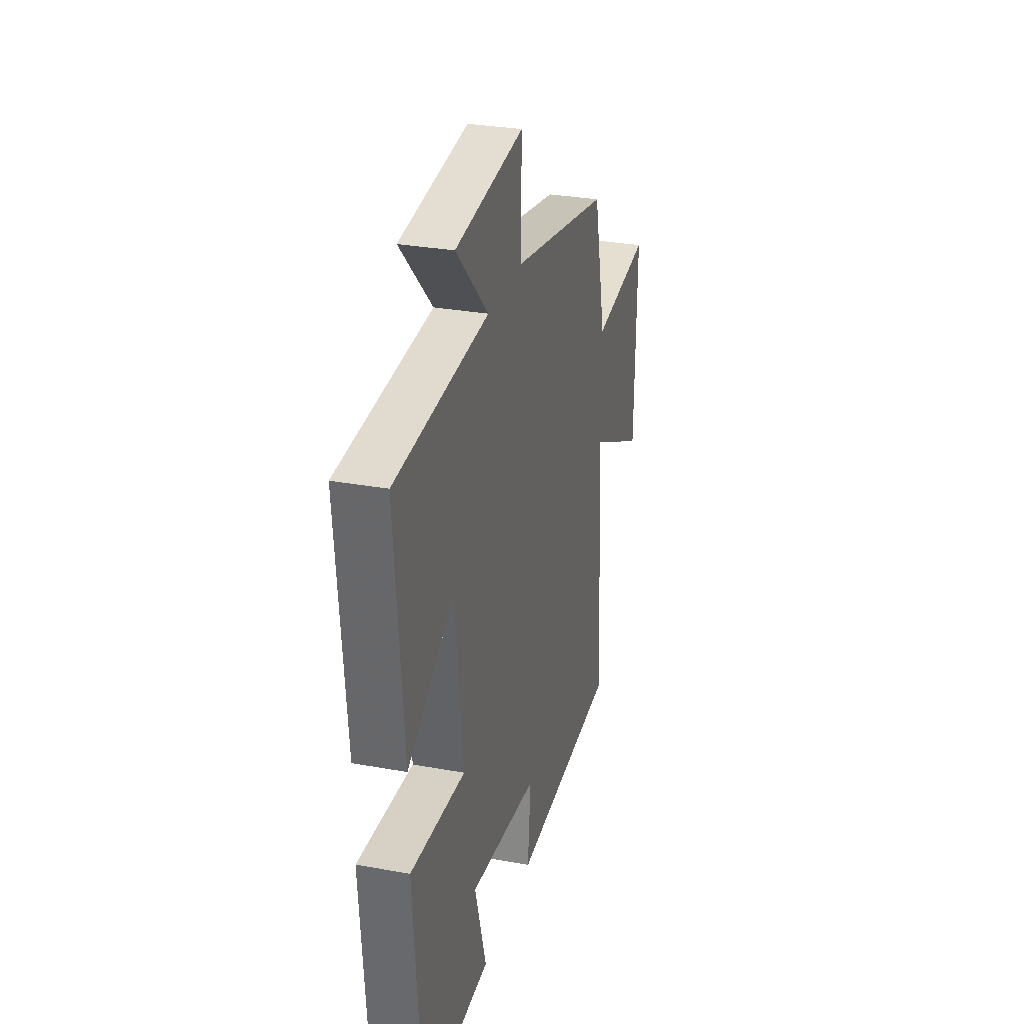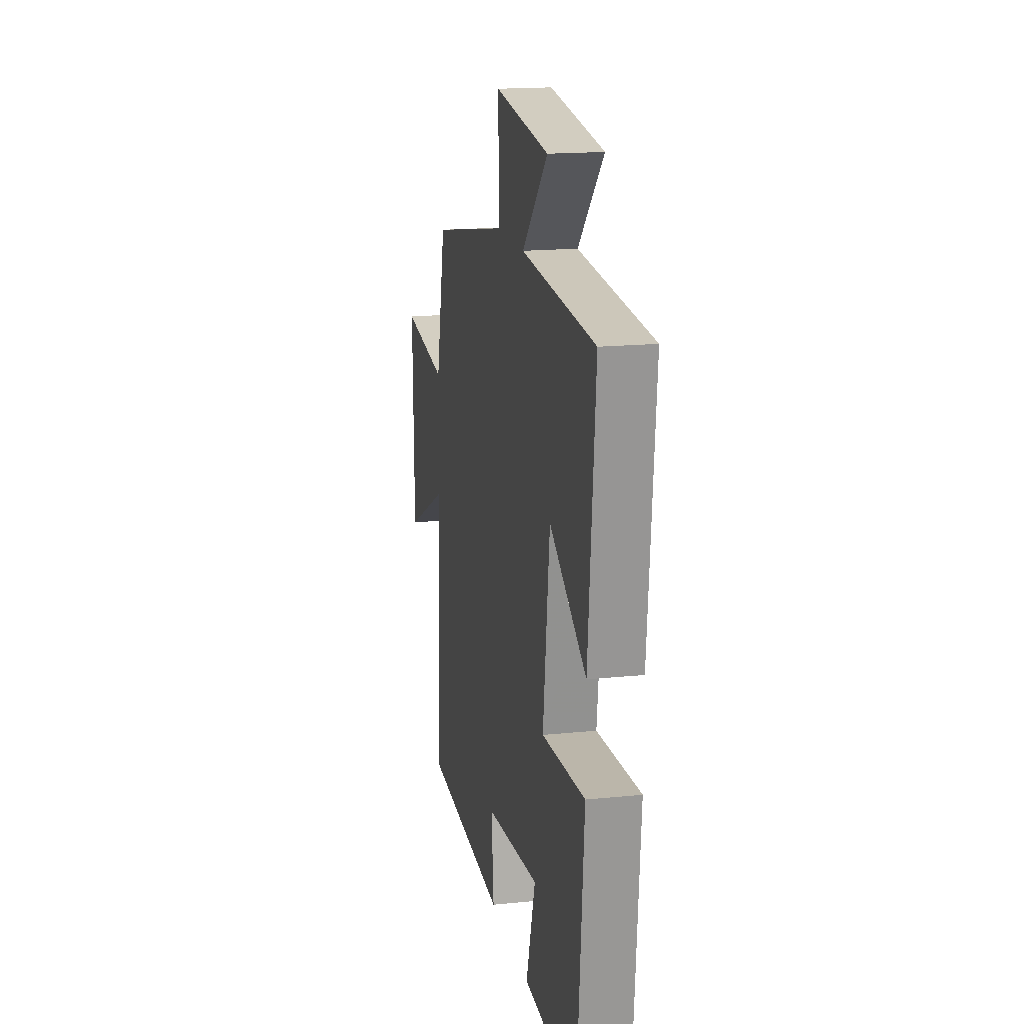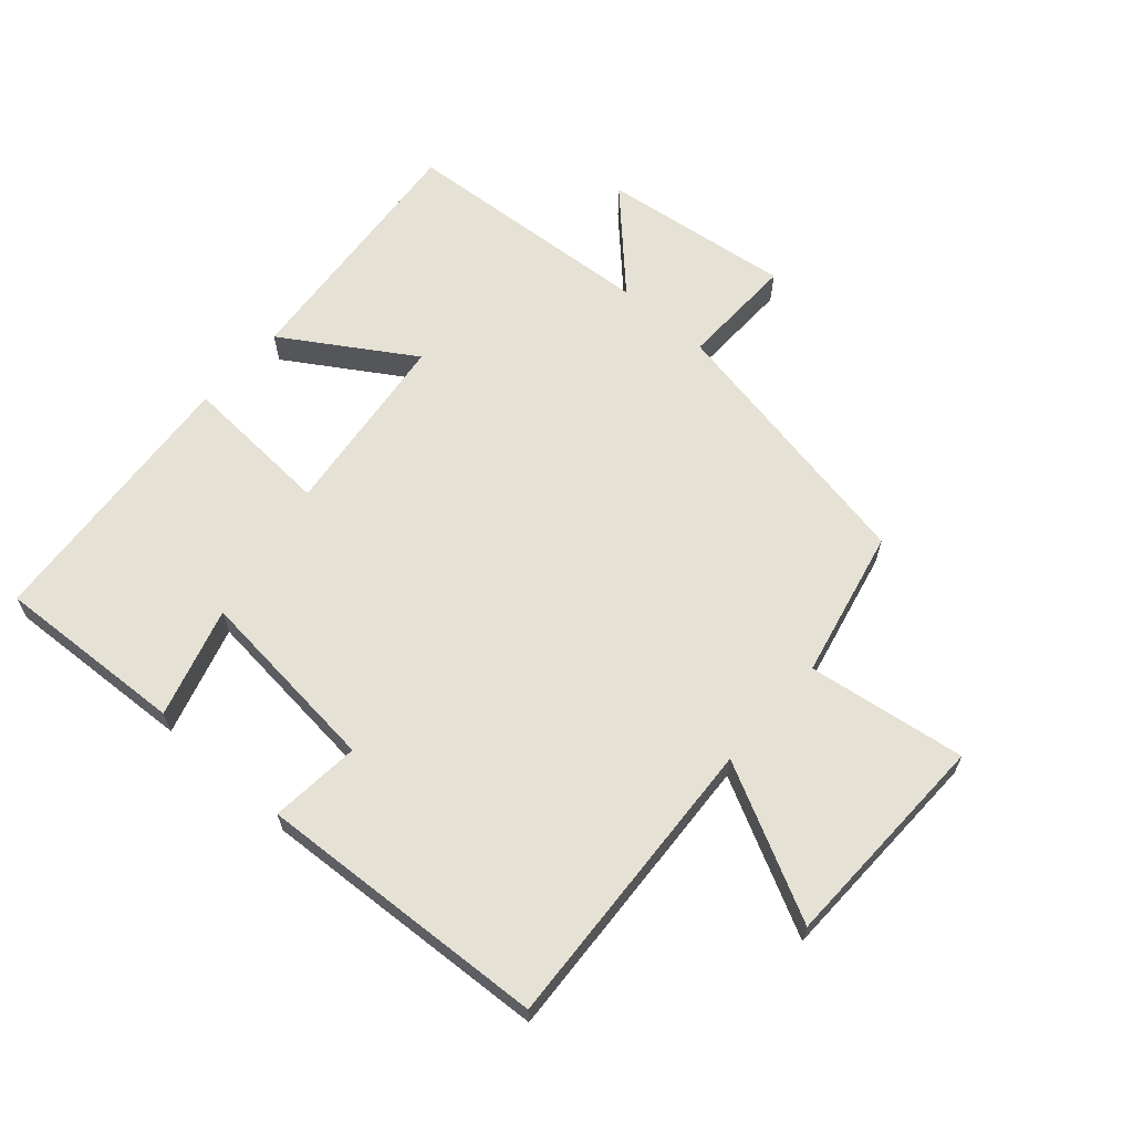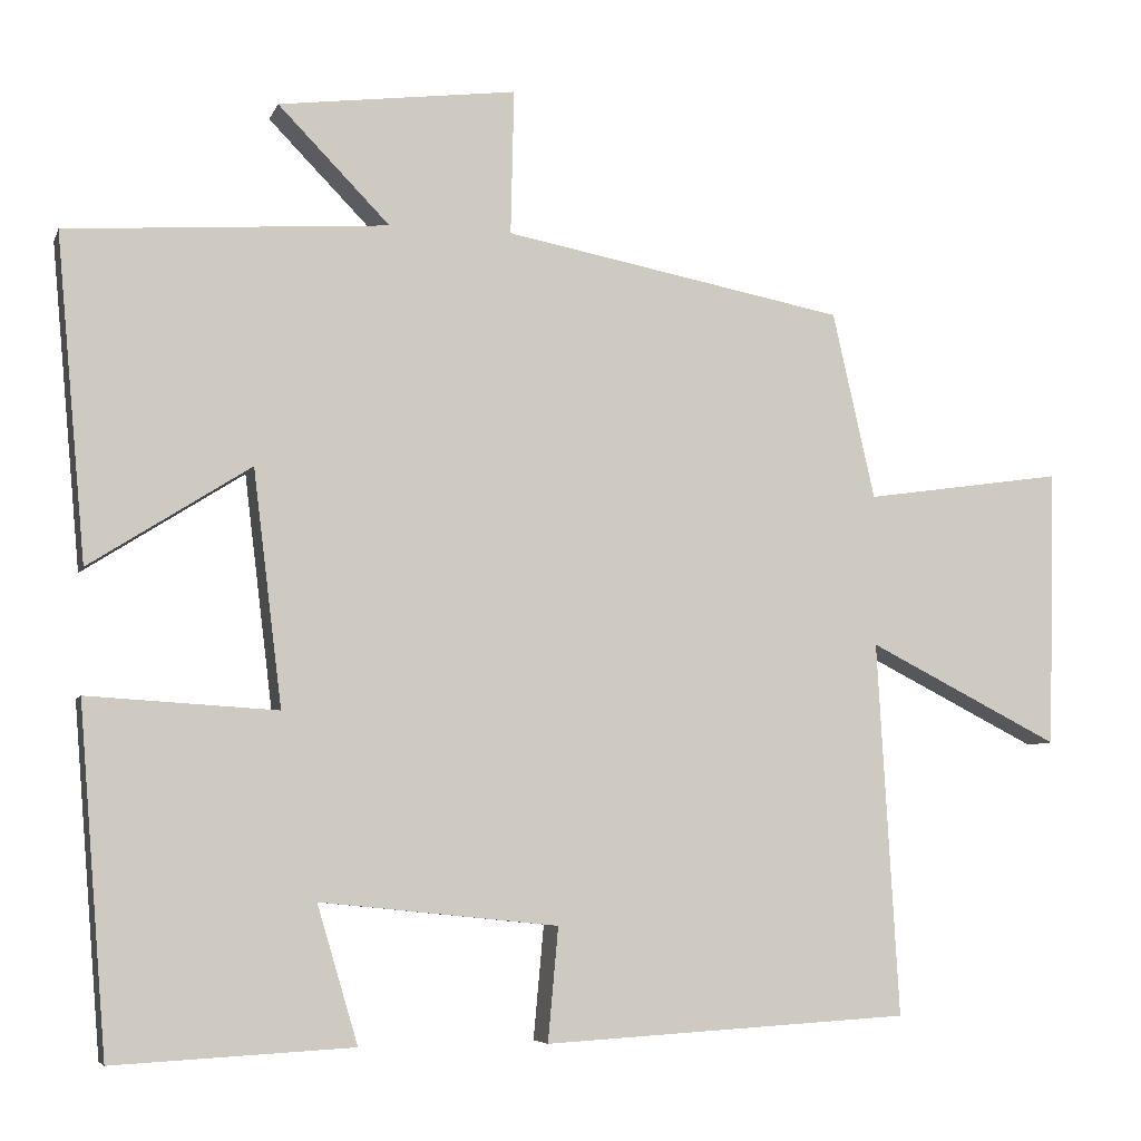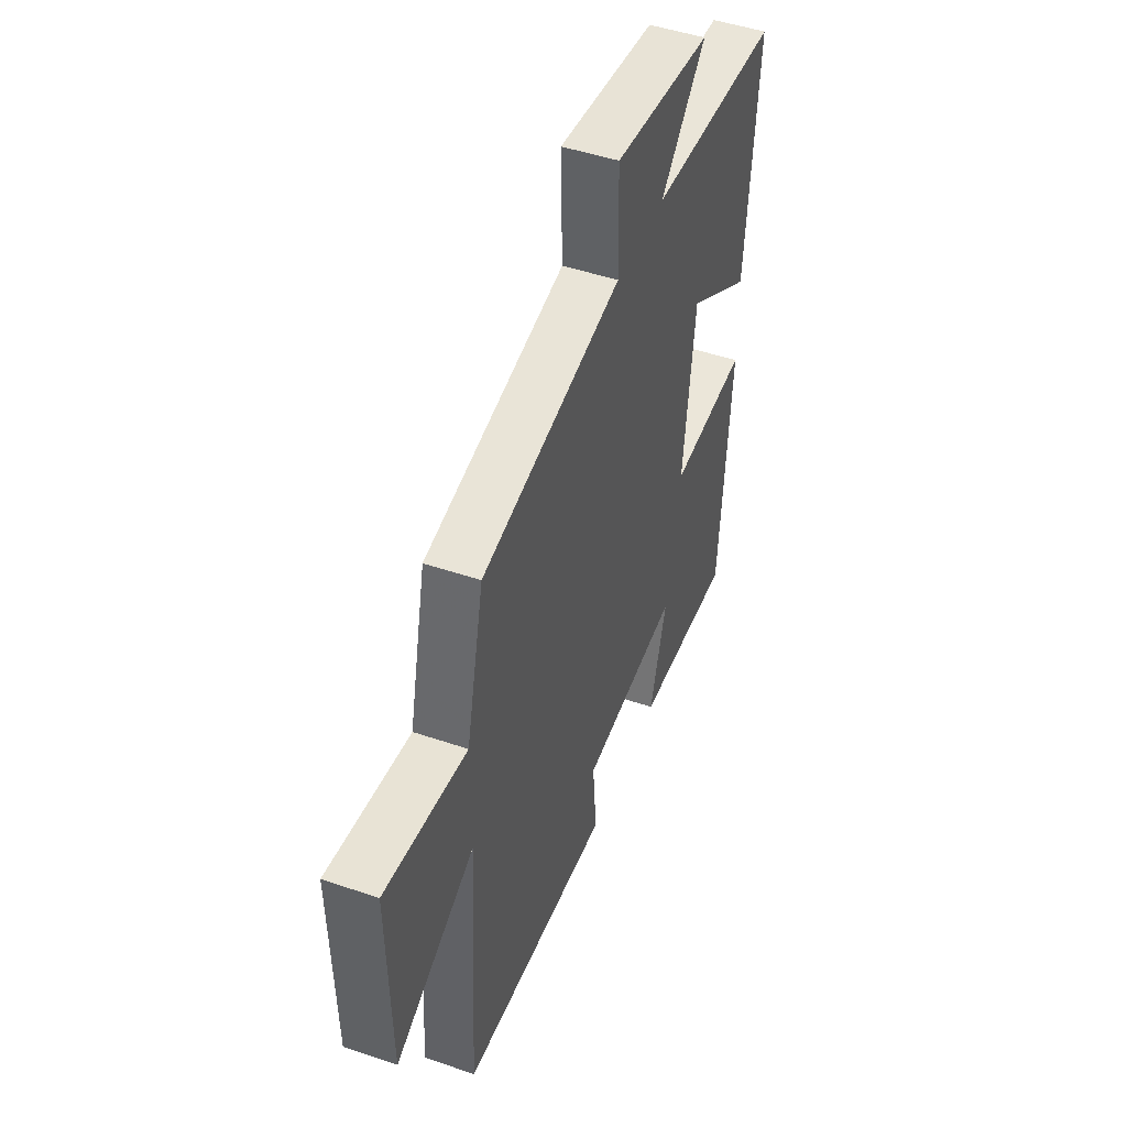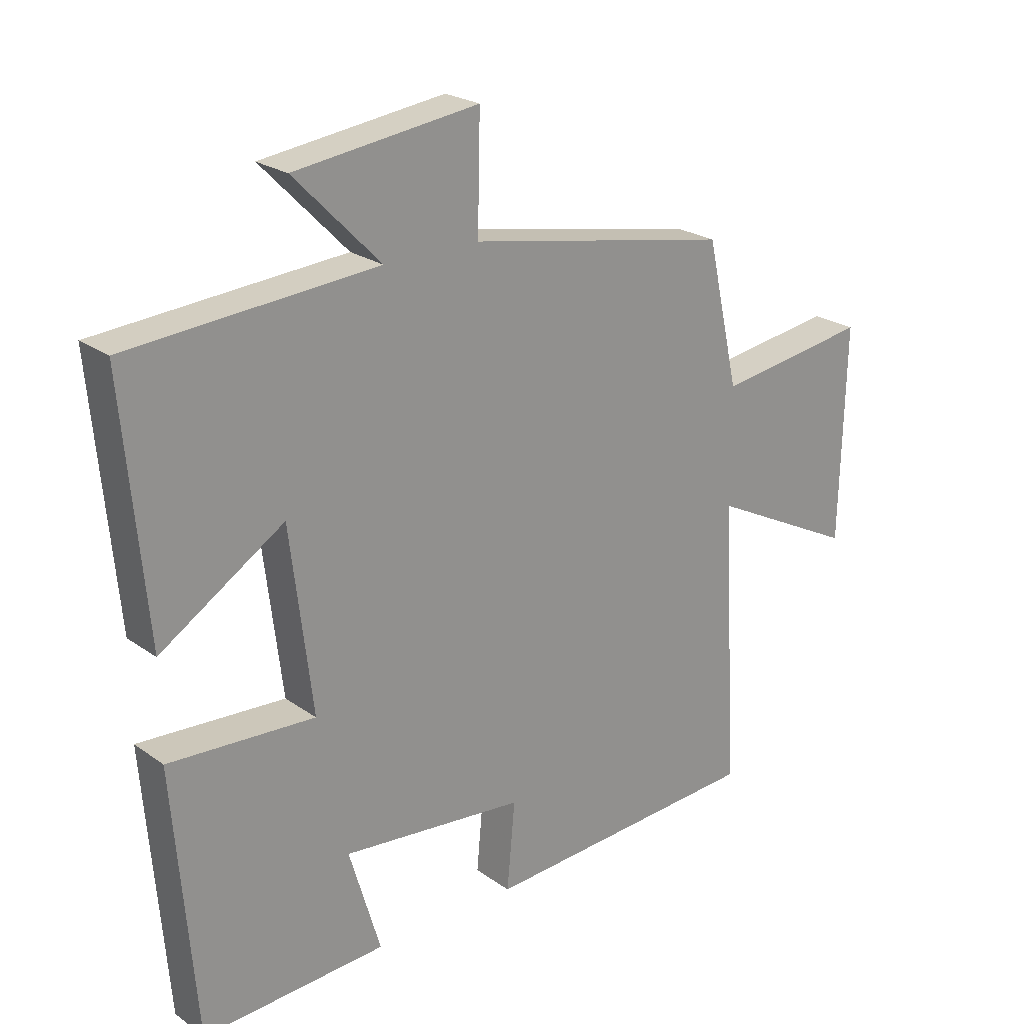
<metadata>
{"format":"obj","ext":"obj","renderer":"f3d","projection":"perspective","resolution":1024,"background":"white","views":[{"elev":29.7,"azim":105.1,"up":"+Z"},{"elev":17.3,"azim":78.5,"up":"+Z"},{"elev":64.1,"azim":-138.5,"up":"+Y"},{"elev":-6.1,"azim":164.7,"up":"+Z"},{"elev":47.7,"azim":-69.0,"up":"+Z"},{"elev":23.3,"azim":139.9,"up":"+Z"}]}
</metadata>
<code>
v 0.465 0.07 -0.516
v 0.166 0.07 -0.5
v 0.217 0.07 -0.328
v -0.081 0.07 -0.358
v -0.068 0.07 -0.5
v -0.527 0.07 -0.473
v -0.5 0.07 -0.005
v -0.741 0.07 -0.127
v -0.749 0.07 0.221
v -0.5 0.07 0.185
v -0.447 0.07 0.419
v -0.019 0.07 0.5
v -0.023 0.07 0.681
v 0.275 0.07 0.643
v 0.135 0.07 0.5
v 0.537 0.07 0.471
v 0.5 0.07 0.066
v 0.299 0.07 0.194
v 0.263 0.07 -0.1
v 0.5 0.07 -0.086
v 0.465 0 -0.516
v 0.166 0 -0.5
v 0.217 0 -0.328
v -0.081 0 -0.358
v -0.068 0 -0.5
v -0.527 0 -0.473
v -0.5 0 -0.005
v -0.741 0 -0.127
v -0.749 0 0.221
v -0.5 0 0.185
v -0.447 0 0.419
v -0.019 0 0.5
v -0.023 0 0.681
v 0.275 0 0.643
v 0.135 0 0.5
v 0.537 0 0.471
v 0.5 0 0.066
v 0.299 0 0.194
v 0.263 0 -0.1
v 0.5 0 -0.086
f 19 20 1
f 15 16 17 18
f 15 18 19
f 12 13 14 15
f 10 11 12 15
f 10 15 19
f 7 8 9 10
f 7 10 19
f 4 5 6 7
f 3 4 7 19
f 1 2 3
f 1 3 19
f 21 40 39
f 38 37 36 35
f 39 38 35
f 35 34 33 32
f 35 32 31 30
f 39 35 30
f 30 29 28 27
f 39 30 27
f 27 26 25 24
f 39 27 24 23
f 23 22 21
f 39 23 21
f 1 21 22 2
f 2 22 23 3
f 3 23 24 4
f 4 24 25 5
f 5 25 26 6
f 6 26 27 7
f 7 27 28 8
f 8 28 29 9
f 9 29 30 10
f 10 30 31 11
f 11 31 32 12
f 12 32 33 13
f 13 33 34 14
f 14 34 35 15
f 15 35 36 16
f 16 36 37 17
f 17 37 38 18
f 18 38 39 19
f 19 39 40 20
f 20 40 21 1

</code>
